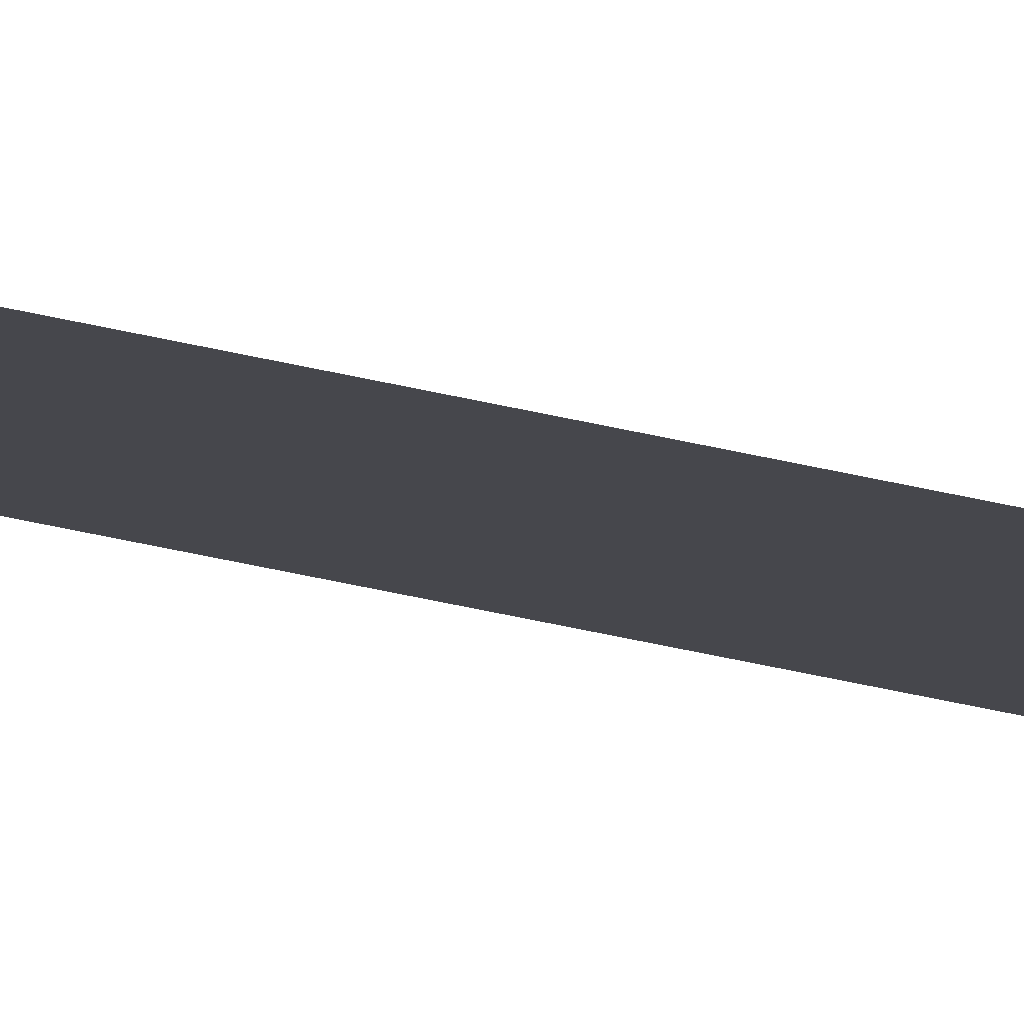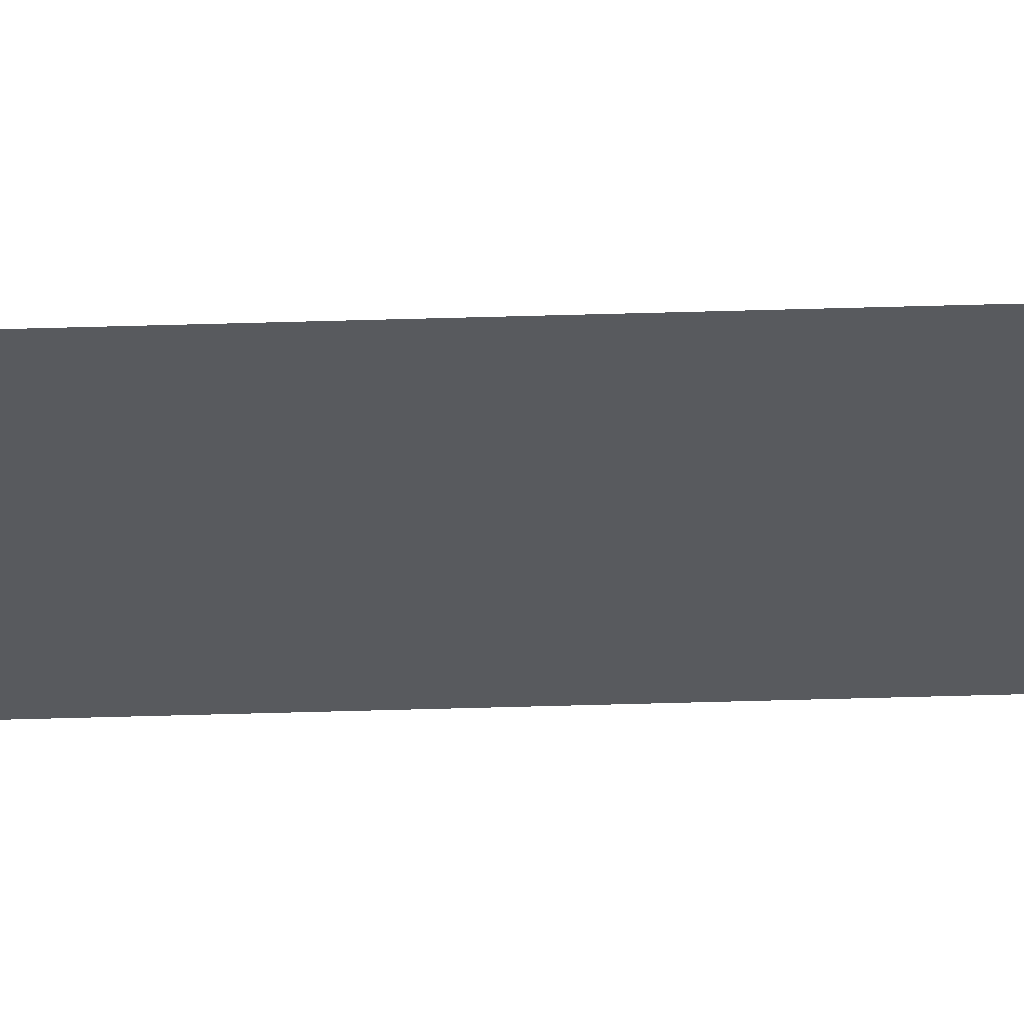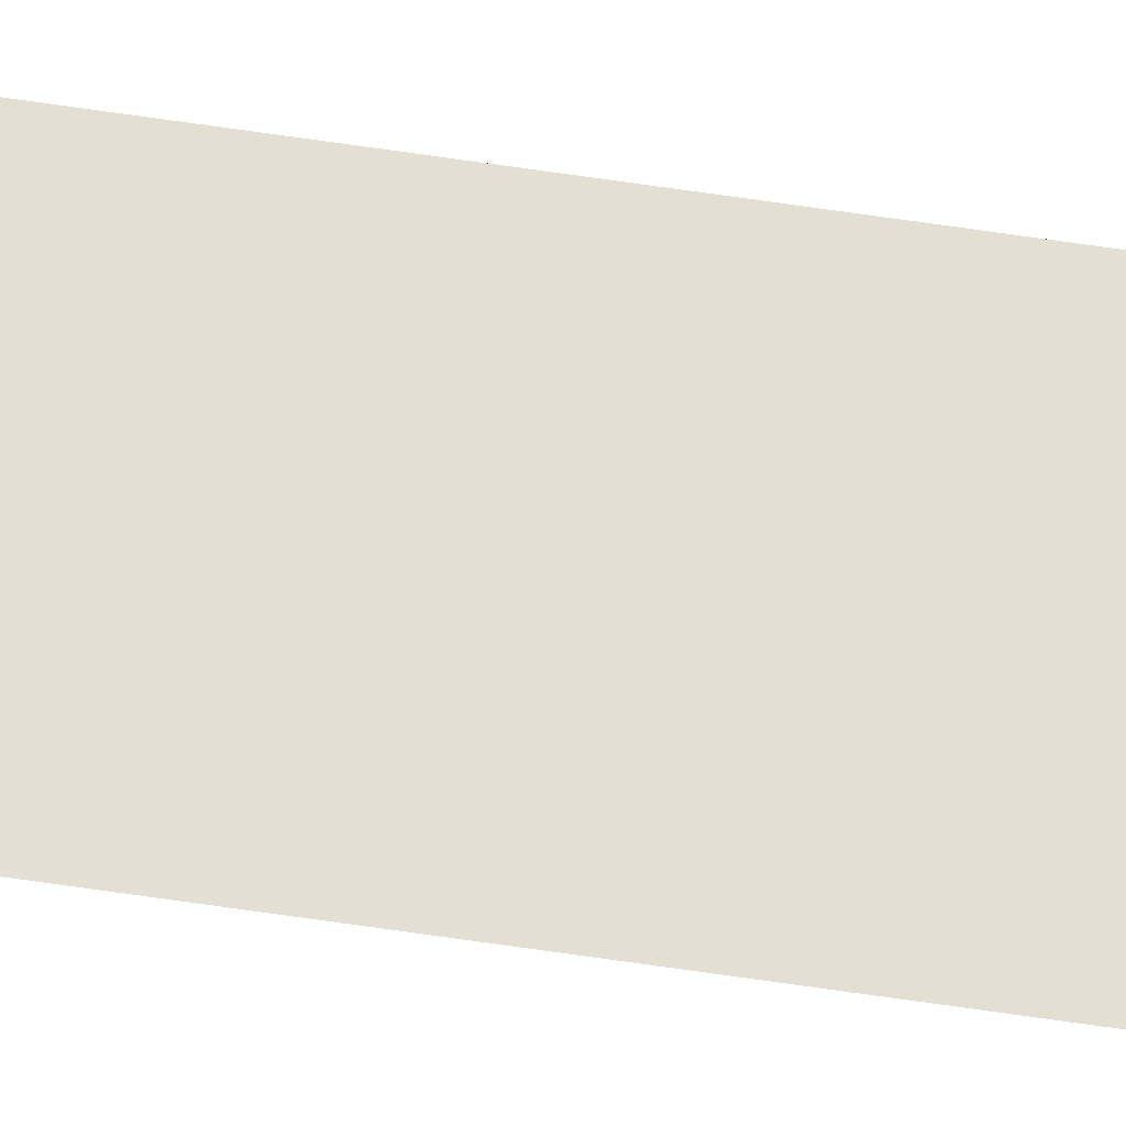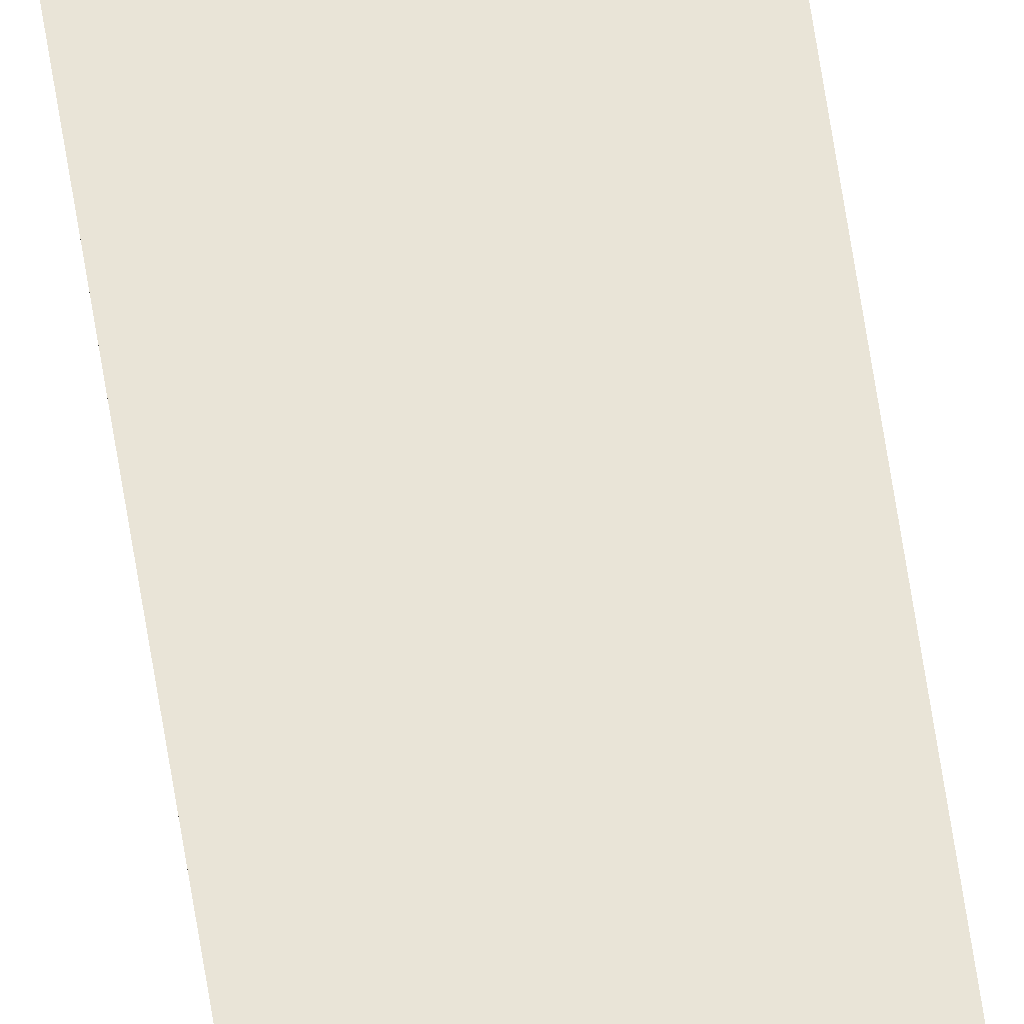
<metadata>
{"format":"obj","ext":"obj","renderer":"f3d","projection":"perspective","resolution":1024,"background":"white","views":[{"elev":-11.0,"azim":-135.8,"up":"+Y"},{"elev":-30.8,"azim":-87.2,"up":"+Y"},{"elev":67.0,"azim":-81.6,"up":"+Y"},{"elev":60.9,"azim":171.5,"up":"+Y"}]}
</metadata>
<code>
o wall_obb.017_Mesh.022
v -136.8 4.508 -213.2
v -136.8 4.508 -151.9
v -136.8 4.508 -158.7
v -136.8 4.508 -165.5
v -136.8 4.508 -172.3
v -136.8 4.508 -179.1
v -136.8 4.508 -185.9
v -136.8 4.508 -192.7
v -136.8 4.508 -199.6
v -136.8 4.508 -206.4
v -137.3 4.508 -151.9
v -137.3 4.508 -158.7
v -137.3 4.508 -165.5
v -137.3 4.508 -172.3
v -137.3 4.508 -179.1
v -137.3 4.508 -185.9
v -137.3 4.508 -192.7
v -137.3 4.508 -199.6
v -137.3 4.508 -206.4
v -137.3 4.508 -213.2
f 2 3 4 5 6 7 8 9 10 1 20 19 18 17 16 15 14 13 12 11

</code>
